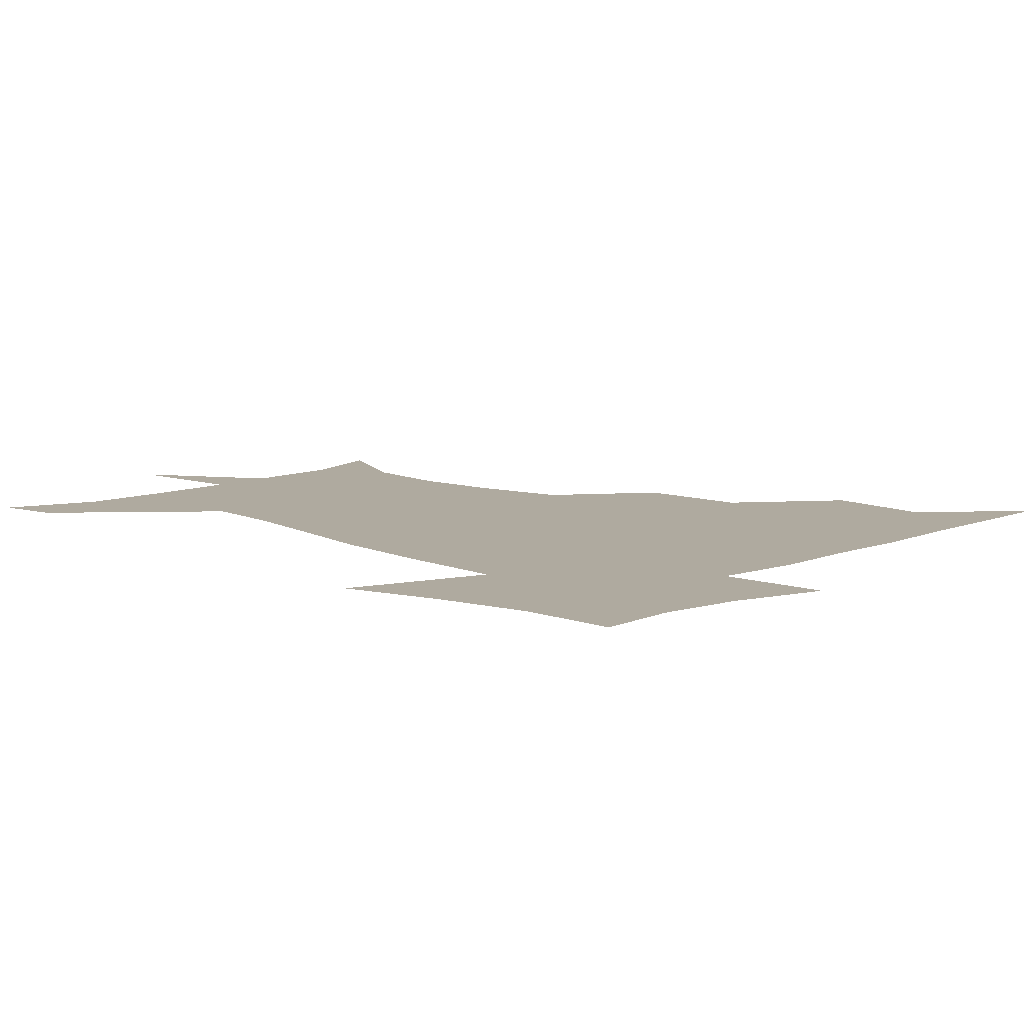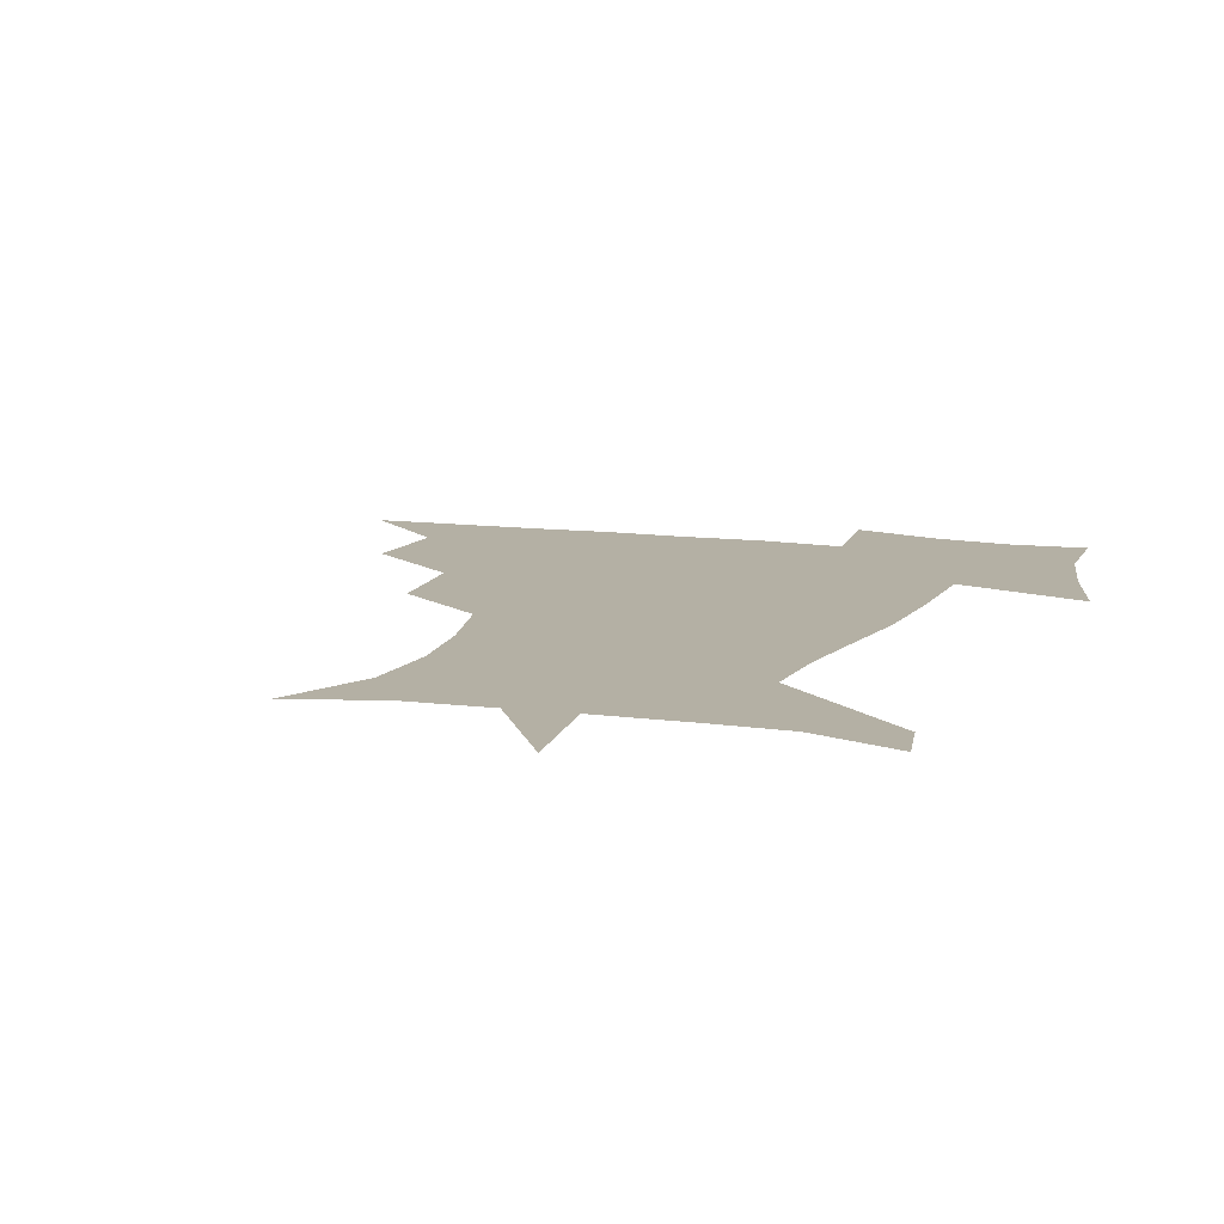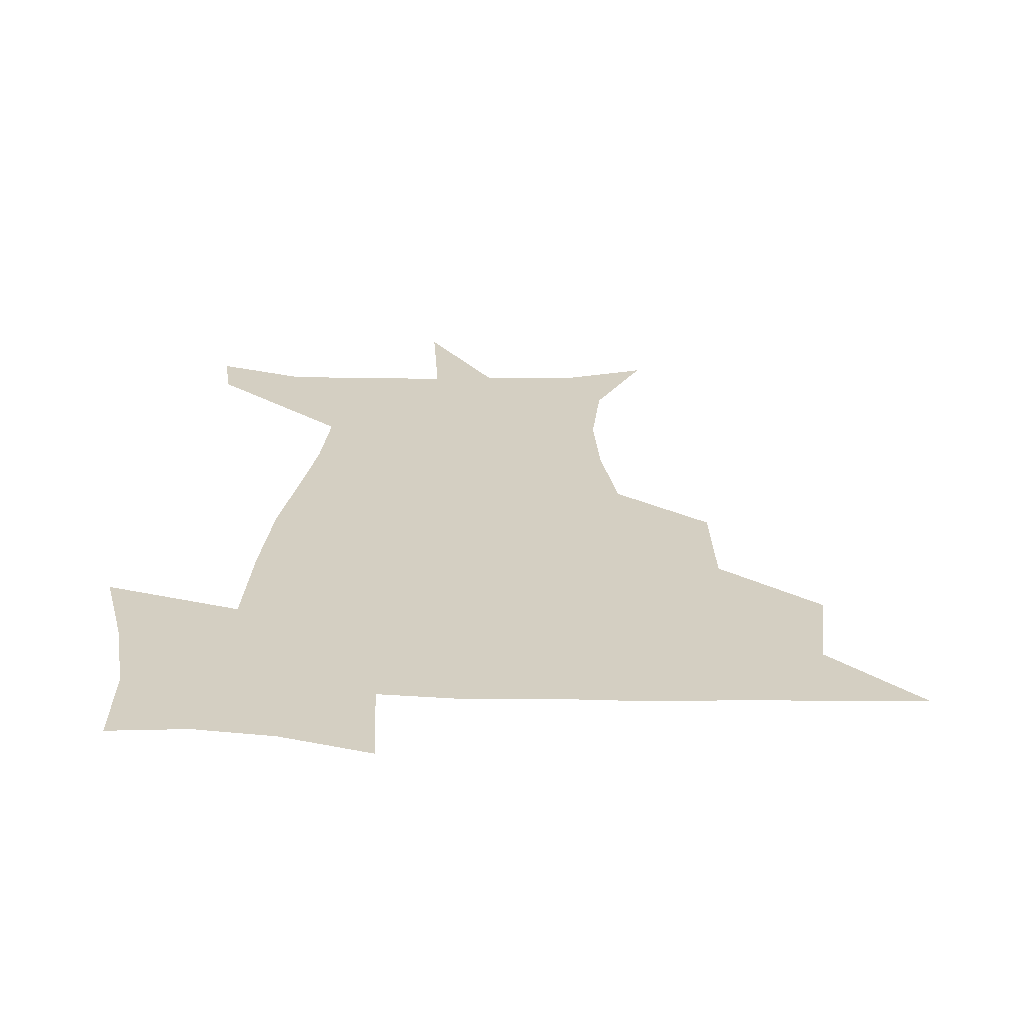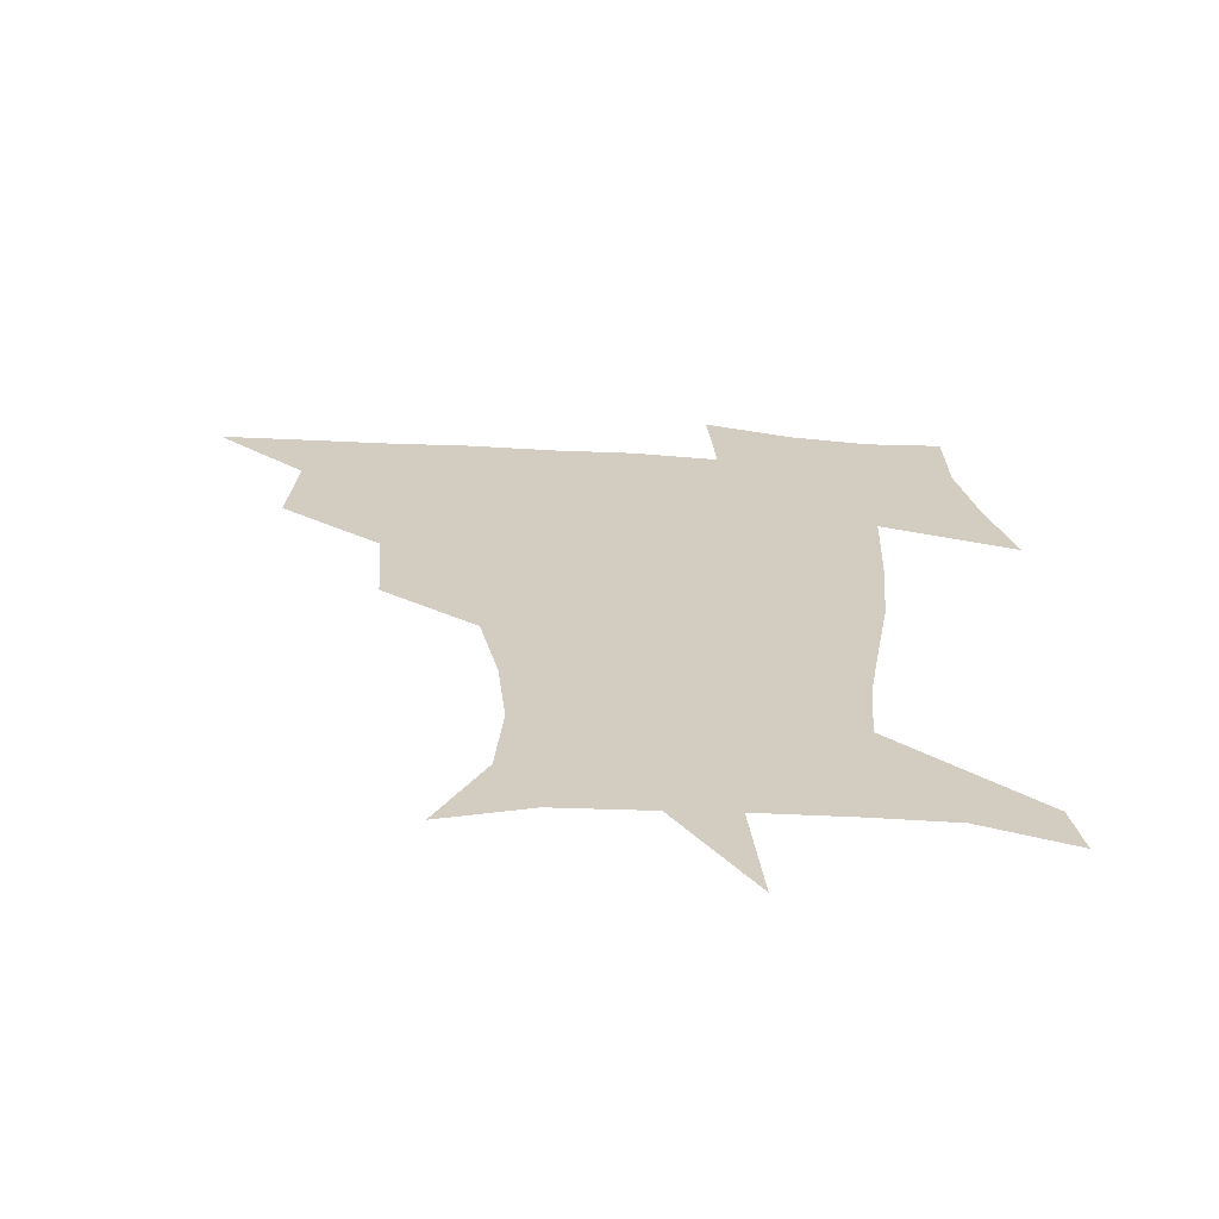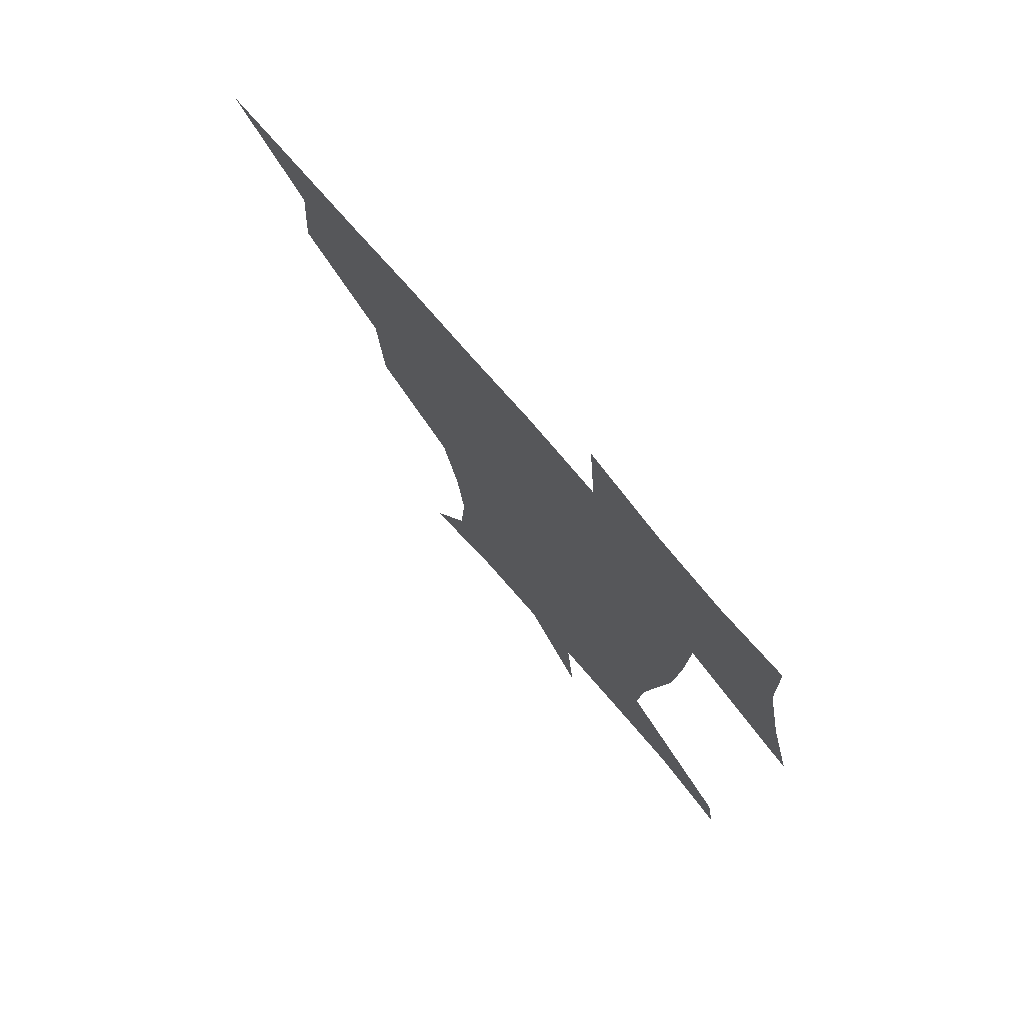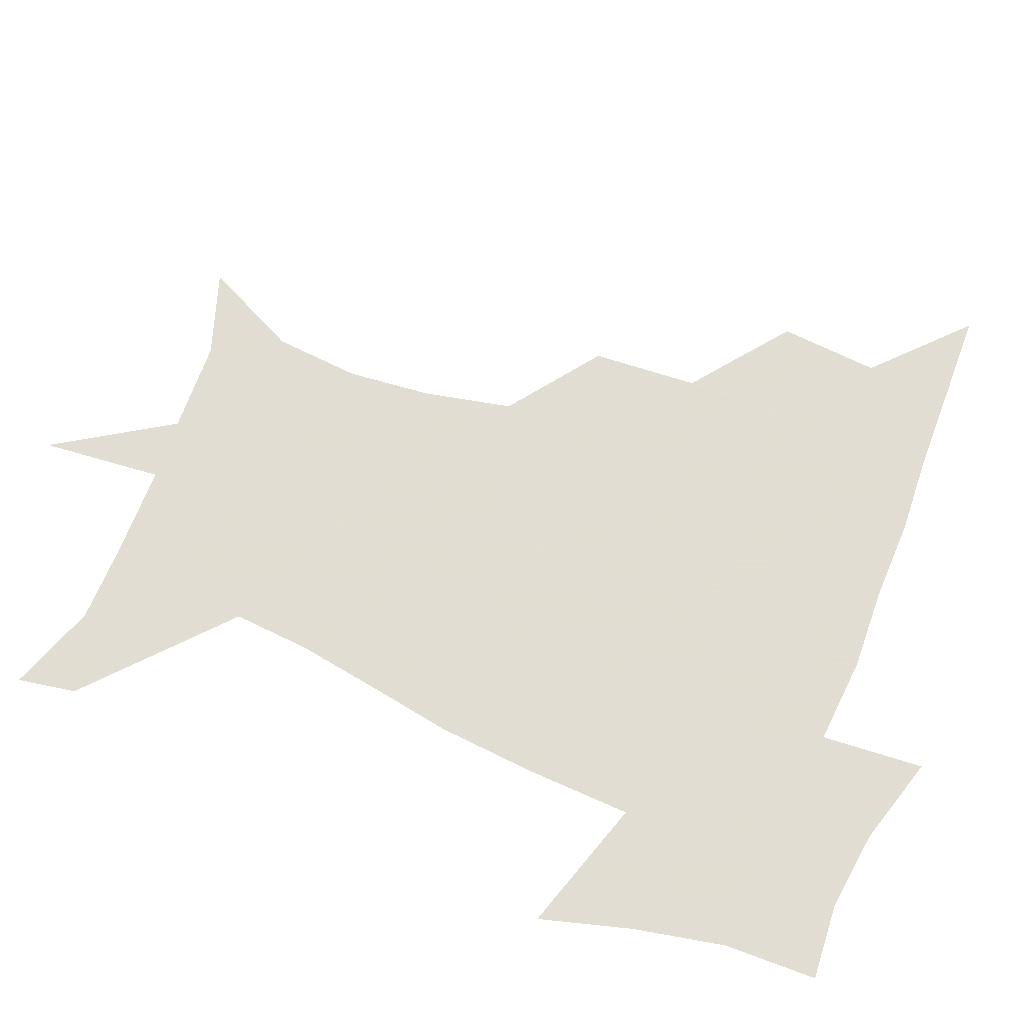
<metadata>
{"format":"obj","ext":"obj","renderer":"f3d","projection":"perspective","resolution":1024,"background":"white","views":[{"elev":9.5,"azim":135.3,"up":"+Z"},{"elev":11.5,"azim":19.2,"up":"+Z"},{"elev":25.6,"azim":-177.9,"up":"+Z"},{"elev":-66.0,"azim":-3.1,"up":"+Y"},{"elev":75.4,"azim":49.2,"up":"+Y"},{"elev":68.1,"azim":112.1,"up":"+Z"}]}
</metadata>
<code>
v 451.5 449.4 0
v 480.7 383.9 0
v 483.5 419.6 0
v 482.1 450.4 0
v 518.7 319 0
v 515.9 357 0
v 515.1 391.2 0
v 514.5 421.7 0
v 512.8 451.1 0
v 542.9 167.3 0
v 559.5 202 0
v 561.9 233.1 0
v 558.8 263.2 0
v 551.9 294.8 0
v 547.9 332.5 0
v 546 364.7 0
v 545.2 394.6 0
v 544 423 0
v 541.9 452.9 0
v 573.7 177.6 0
v 582.9 211.9 0
v 582.7 243.9 0
v 580.7 275.1 0
v 576.7 305.3 0
v 575 337.5 0
v 574 367 0
v 574.2 396.7 0
v 572.9 424 0
v 572 452.5 0
v 606.8 178.9 0
v 606 215 0
v 604.6 243.7 0
v 603.1 279.4 0
v 601.9 307.5 0
v 601.5 340 0
v 601.6 368.9 0
v 602 397.6 0
v 602.4 424.4 0
v 600.7 453.8 0
v 633.8 136.7 0
v 629.5 180.2 0
v 628.3 217 0
v 627 247.6 0
v 626.4 279.3 0
v 626.9 310.7 0
v 627.9 339.4 0
v 628.5 370.9 0
v 629.4 397.8 0
v 630.3 424.8 0
v 631.7 451.6 0
v 628.8 488.3 0
v 662.8 180.8 0
v 652 215.7 0
v 647.8 245.1 0
v 649.8 273.4 0
v 652.3 303.1 0
v 654.6 333.3 0
v 655.3 367.1 0
v 656.3 397.8 0
v 656.7 424.6 0
v 658.3 450.9 0
v 660.5 479.1 0
v 691 180.3 0
v 678.3 209.5 0
v 669.7 233.8 0
v 671.7 261.9 0
v 676.3 291.2 0
v 681.3 321.8 0
v 684 357.3 0
v 685.3 394.6 0
v 682.3 423.4 0
v 683.5 449.3 0
v 688.7 475.6 0
v 722.9 168.9 0
v 719.1 189.7 0
v 733.2 379.4 0
v 723.8 412.3 0
v 717 444.7 0
v 716 477.7 0
f 3 4 1
f 6 7 2
f 2 7 3
f 7 8 3
f 3 8 4
f 8 9 4
f 14 15 5
f 5 15 6
f 15 16 6
f 6 16 7
f 16 17 7
f 7 17 8
f 17 18 8
f 8 18 9
f 18 19 9
f 10 20 11
f 20 21 11
f 11 21 12
f 21 22 12
f 12 22 13
f 22 23 13
f 13 23 14
f 23 24 14
f 14 24 15
f 24 25 15
f 15 25 16
f 25 26 16
f 16 26 17
f 26 27 17
f 17 27 18
f 27 28 18
f 18 28 19
f 28 29 19
f 20 30 21
f 30 31 21
f 21 31 22
f 31 32 22
f 22 32 23
f 32 33 23
f 23 33 24
f 33 34 24
f 24 34 25
f 34 35 25
f 25 35 26
f 35 36 26
f 26 36 27
f 36 37 27
f 27 37 28
f 37 38 28
f 28 38 29
f 38 39 29
f 40 41 30
f 30 41 31
f 41 42 31
f 31 42 32
f 42 43 32
f 32 43 33
f 43 44 33
f 33 44 34
f 44 45 34
f 34 45 35
f 45 46 35
f 35 46 36
f 46 47 36
f 36 47 37
f 47 48 37
f 37 48 38
f 48 49 38
f 38 49 39
f 49 50 39
f 41 52 42
f 52 53 42
f 42 53 43
f 53 54 43
f 43 54 44
f 54 55 44
f 44 55 45
f 55 56 45
f 45 56 46
f 56 57 46
f 46 57 47
f 57 58 47
f 47 58 48
f 58 59 48
f 48 59 49
f 59 60 49
f 49 60 50
f 60 61 50
f 50 61 51
f 61 62 51
f 52 63 53
f 63 64 53
f 53 64 54
f 64 65 54
f 54 65 55
f 65 66 55
f 55 66 56
f 66 67 56
f 56 67 57
f 67 68 57
f 57 68 58
f 68 69 58
f 58 69 59
f 69 70 59
f 59 70 60
f 70 71 60
f 60 71 61
f 71 72 61
f 61 72 62
f 72 73 62
f 63 74 64
f 74 75 64
f 64 75 65
f 70 76 71
f 76 77 71
f 71 77 72
f 77 78 72
f 72 78 73
f 78 79 73

</code>
